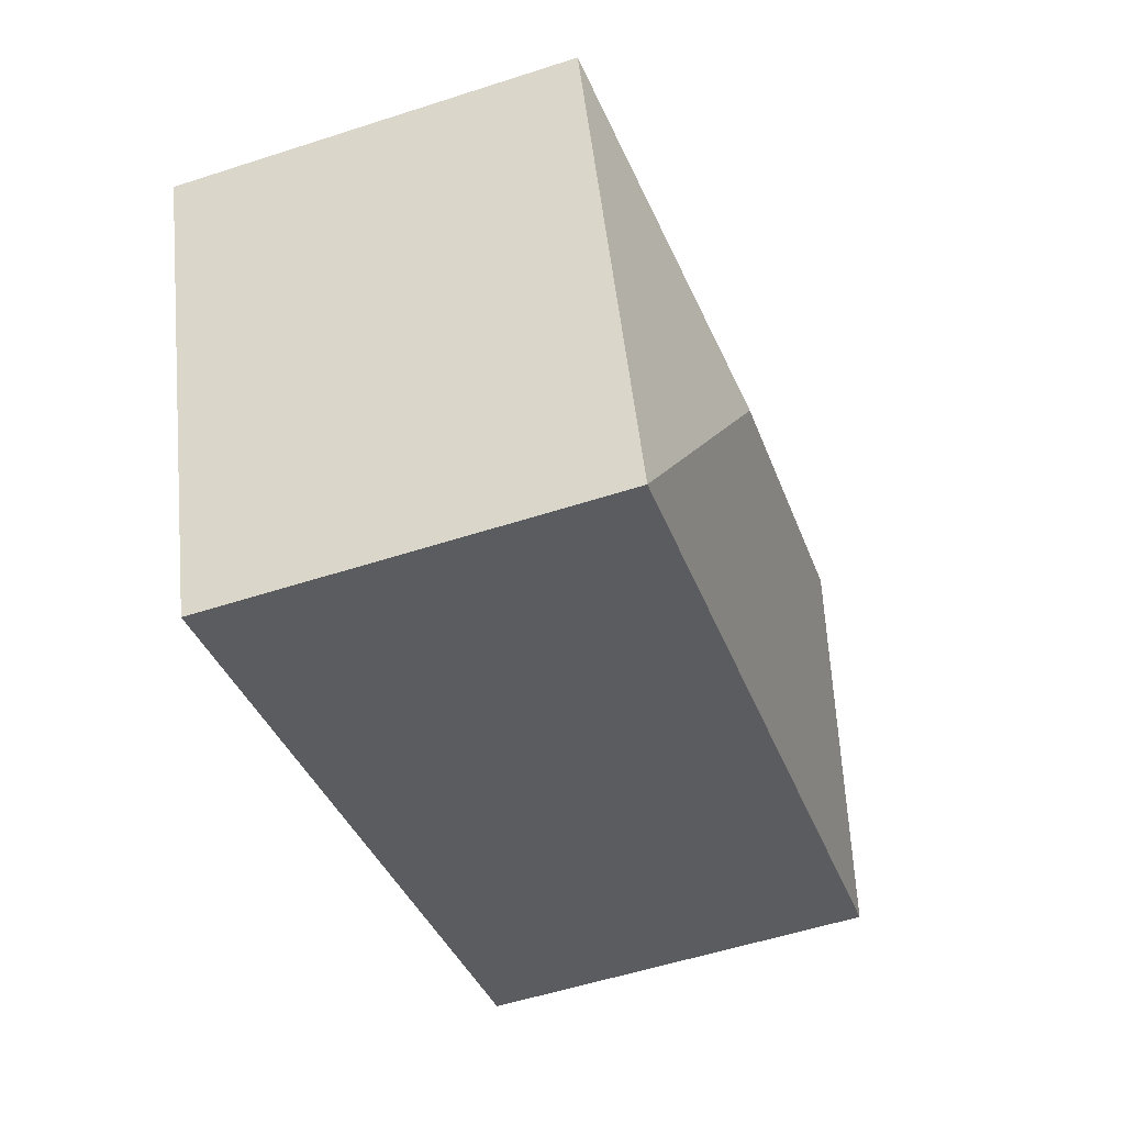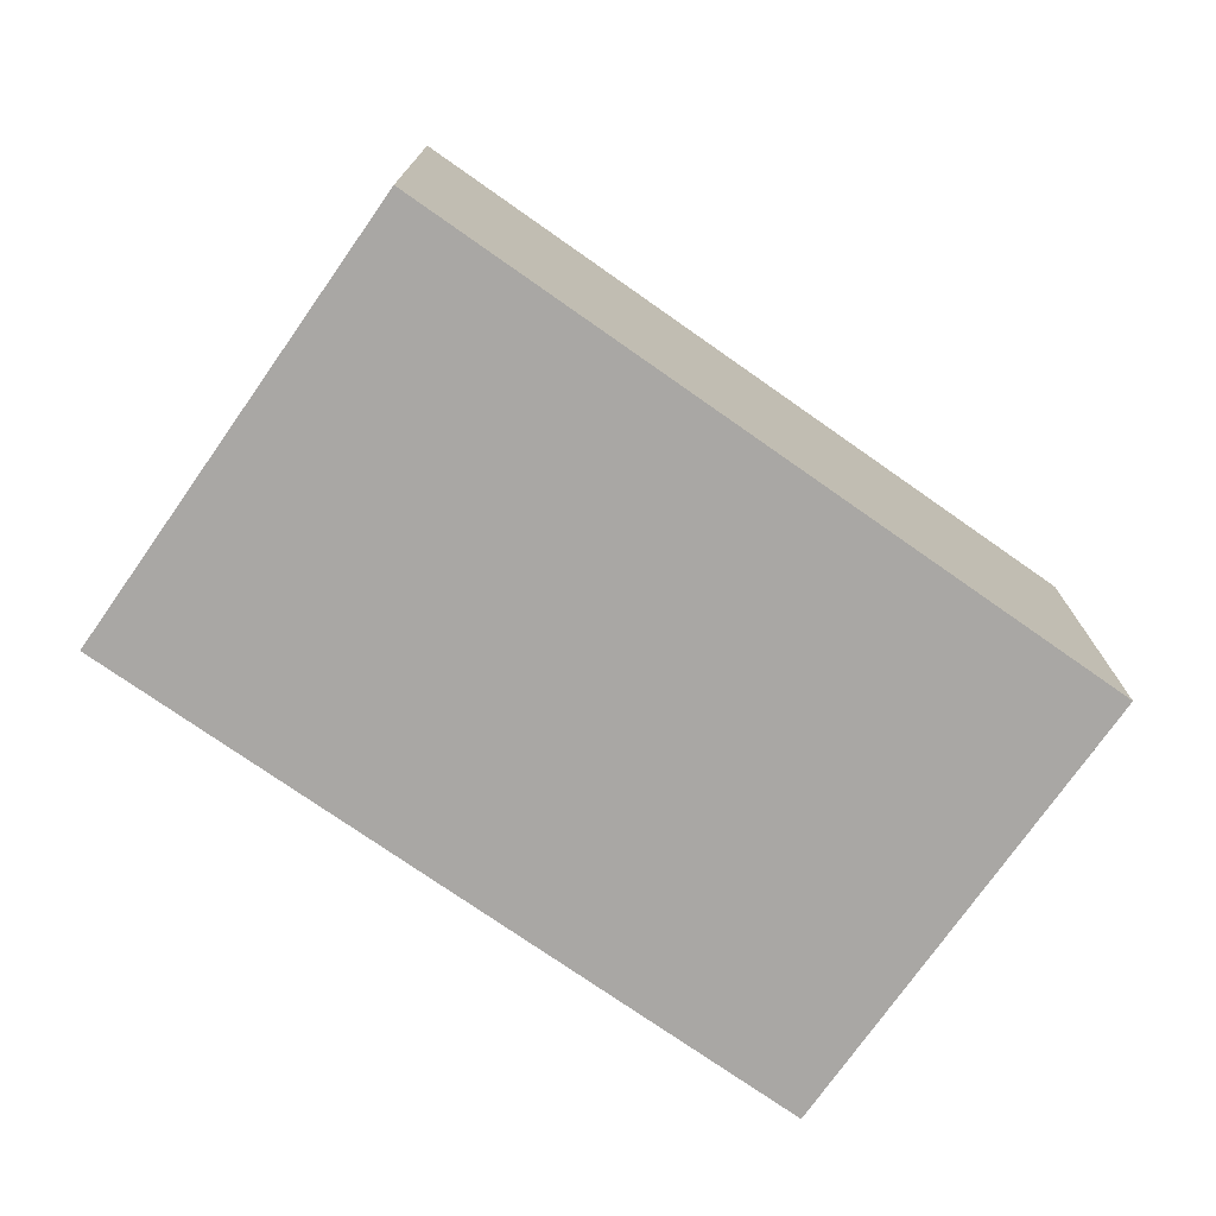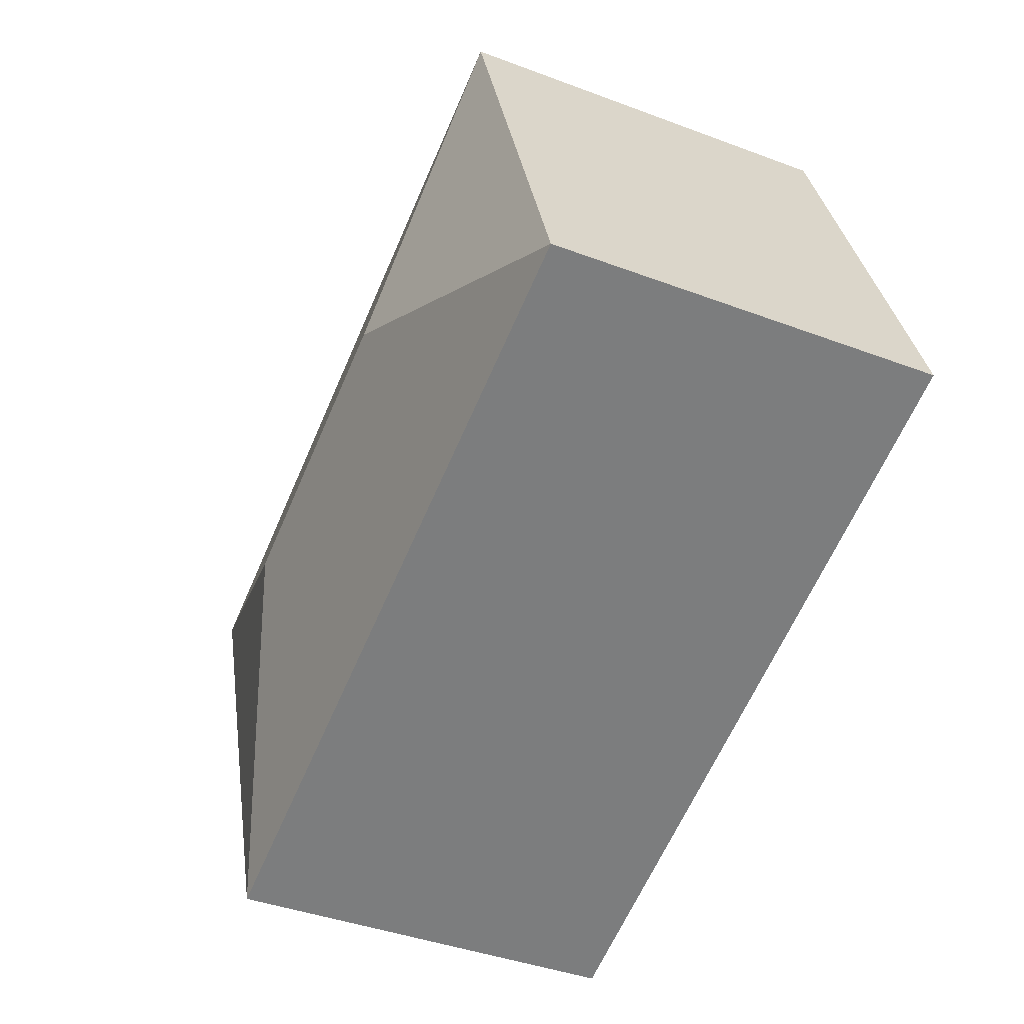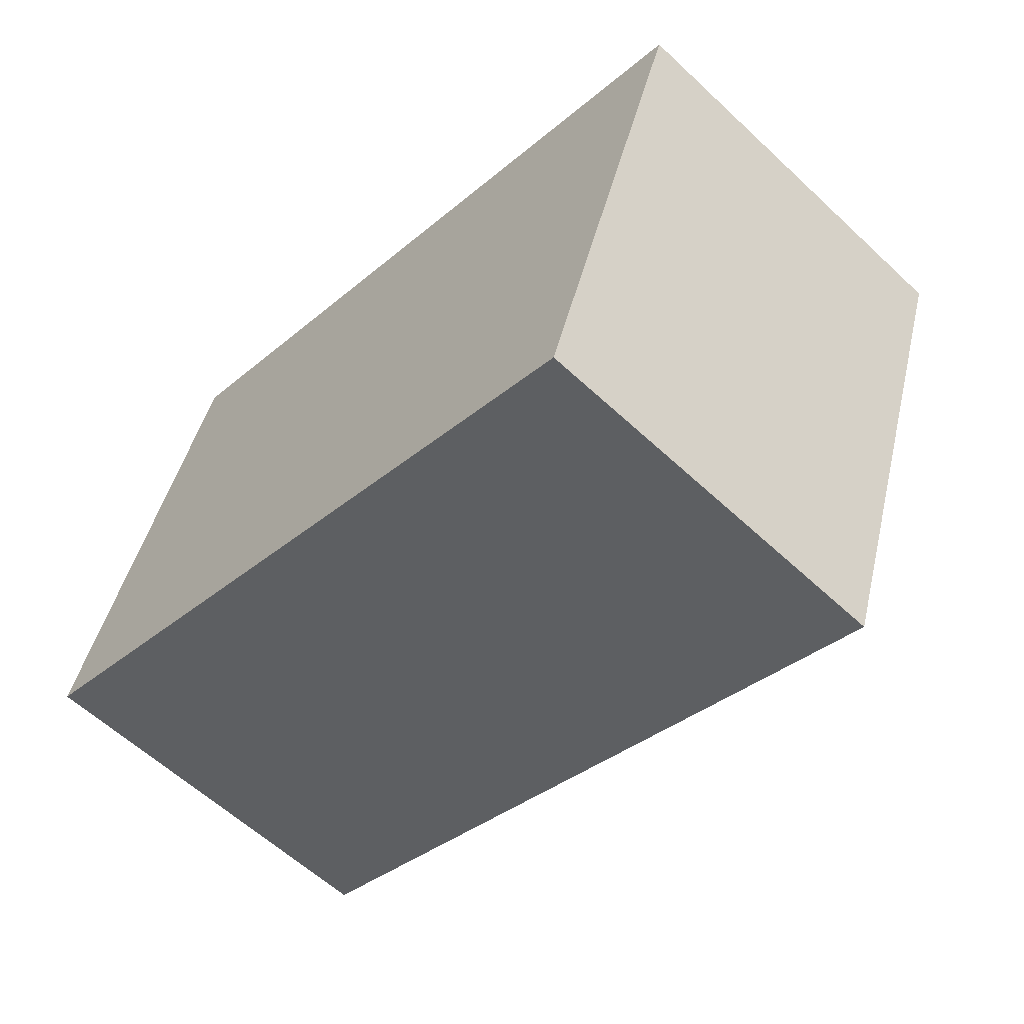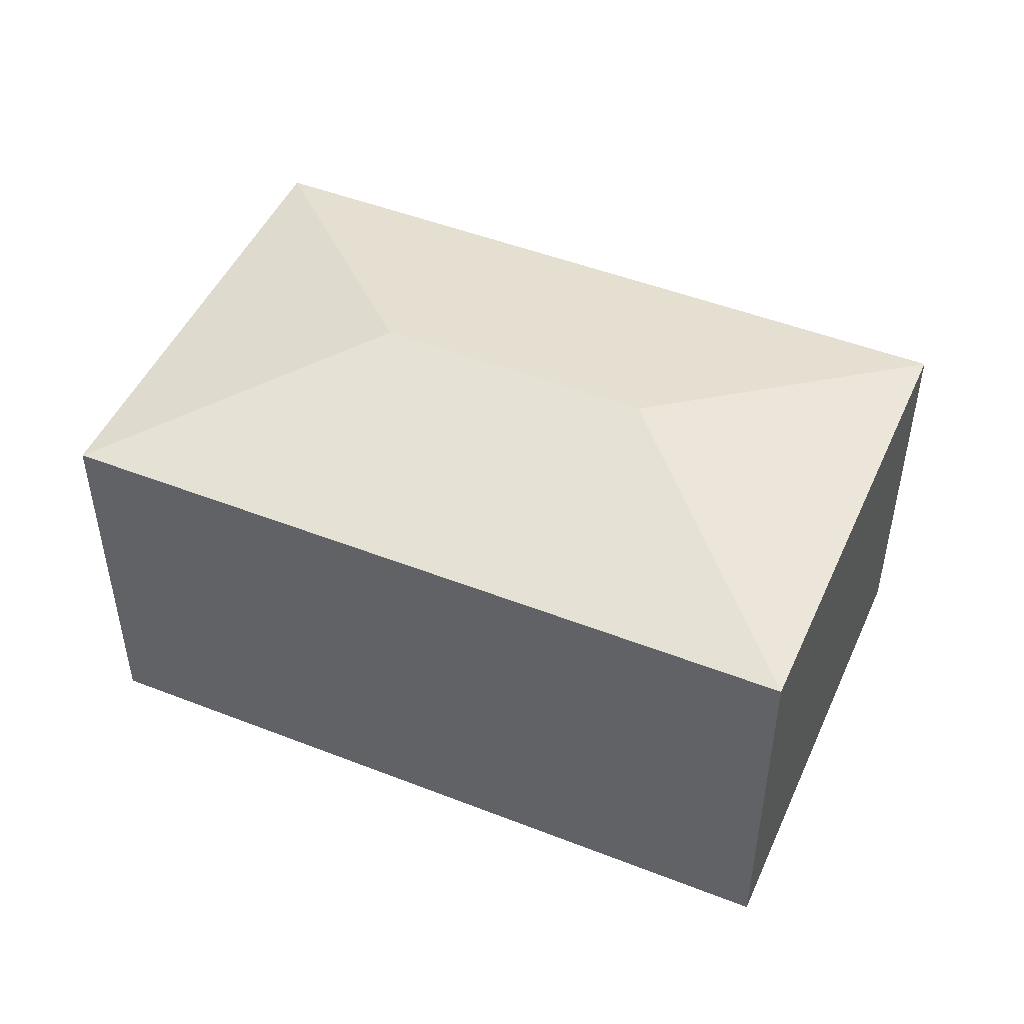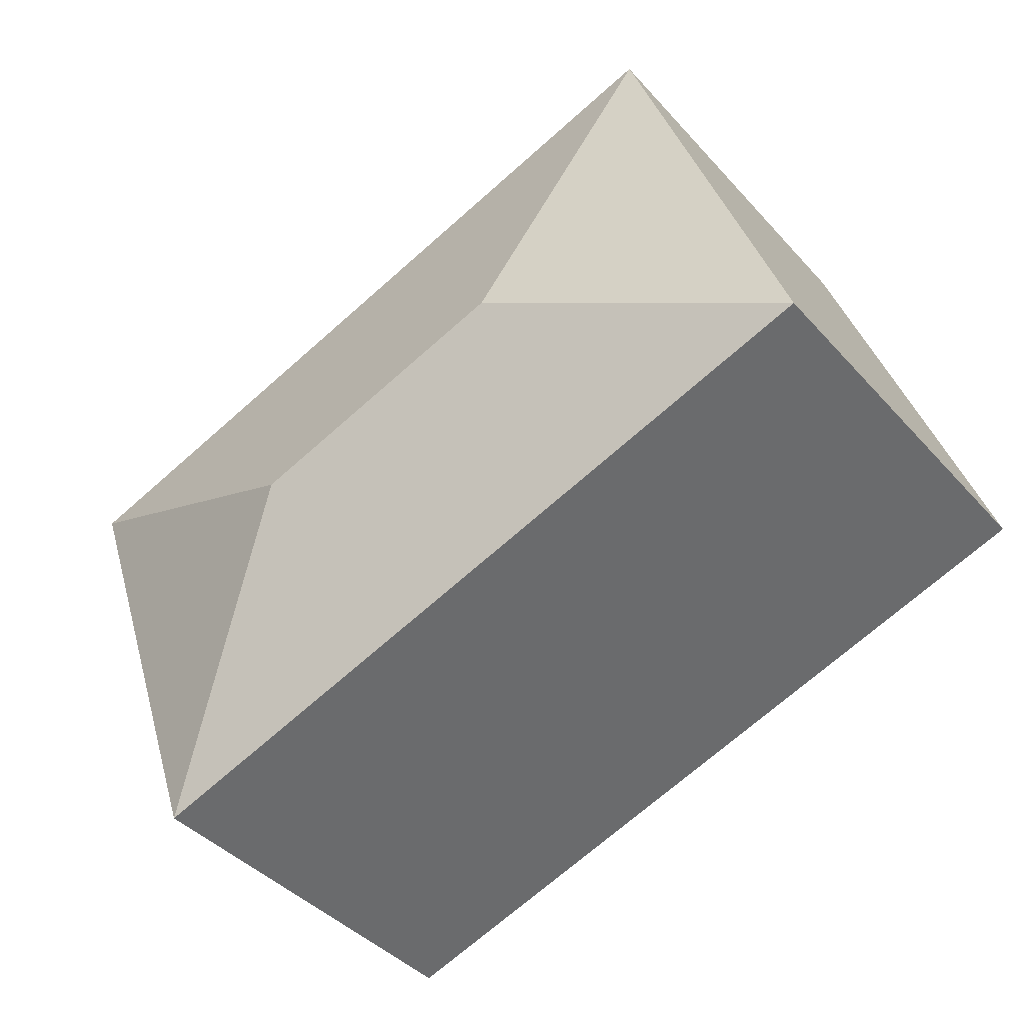
<metadata>
{"format":"obj","ext":"obj","renderer":"f3d","projection":"perspective","resolution":1024,"background":"white","views":[{"elev":-55.0,"azim":108.9,"up":"+Z"},{"elev":-74.8,"azim":-15.9,"up":"+Y"},{"elev":-41.0,"azim":-114.6,"up":"+Z"},{"elev":-59.5,"azim":46.2,"up":"+Z"},{"elev":48.3,"azim":42.8,"up":"+Y"},{"elev":-41.0,"azim":-142.5,"up":"+Z"}]}
</metadata>
<code>
v  5.007 3.881 0.485
v  7.687 3.379 1.781
v  6.303 3.379 -2.194
v  1.384 3.379 3.975
v  2.68 3.881 1.296
v  0 3.379 2.069e-16
v  0 0 0
v  1.384 -2.434e-16 3.975
v  7.687 -1.091e-16 1.781
v  6.303 1.343e-16 -2.194
g defaultobject
f 1 2 3
f 1 4 2
f 4 1 5
f 5 3 6
f 3 5 1
f 5 6 4
f 7 4 6
f 4 7 8
f 8 2 4
f 2 8 9
f 9 3 2
f 3 9 10
f 10 6 3
f 6 10 7
f 10 8 7
f 8 10 9

</code>
